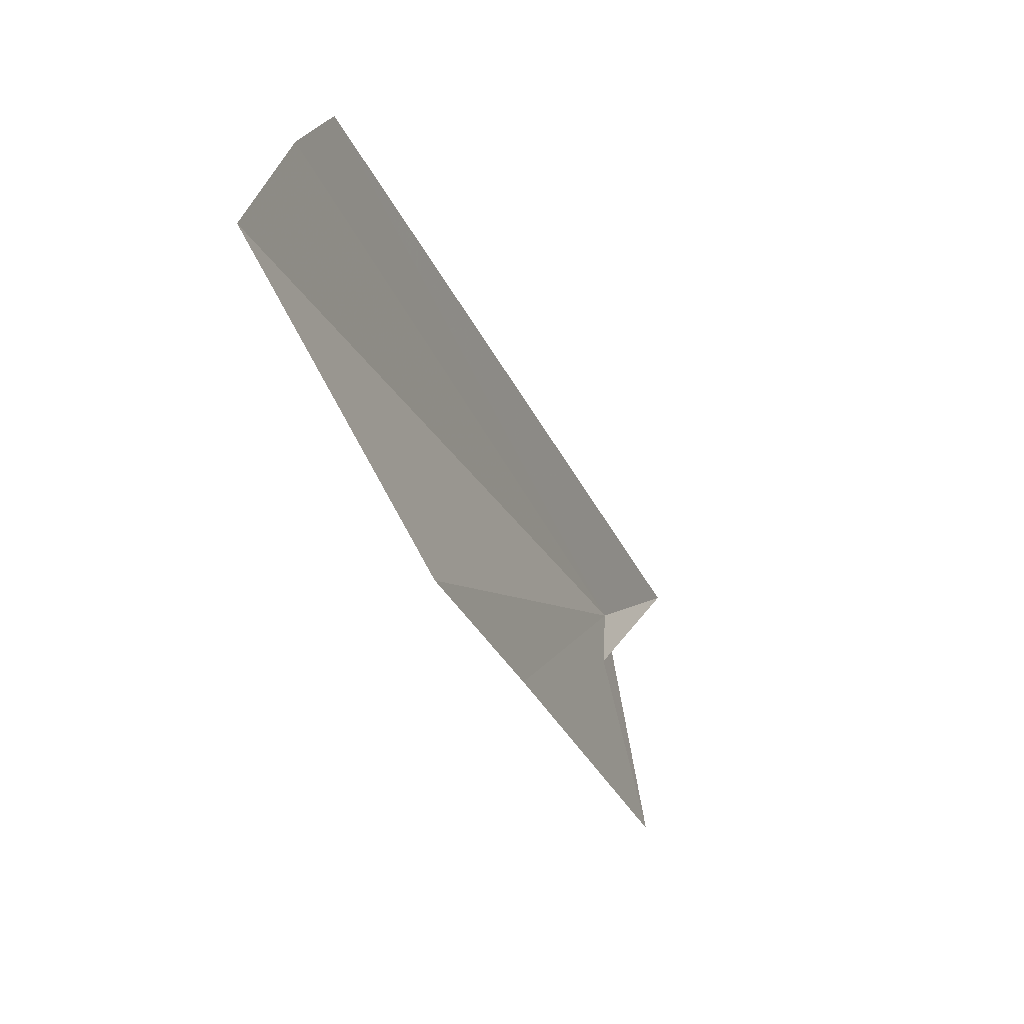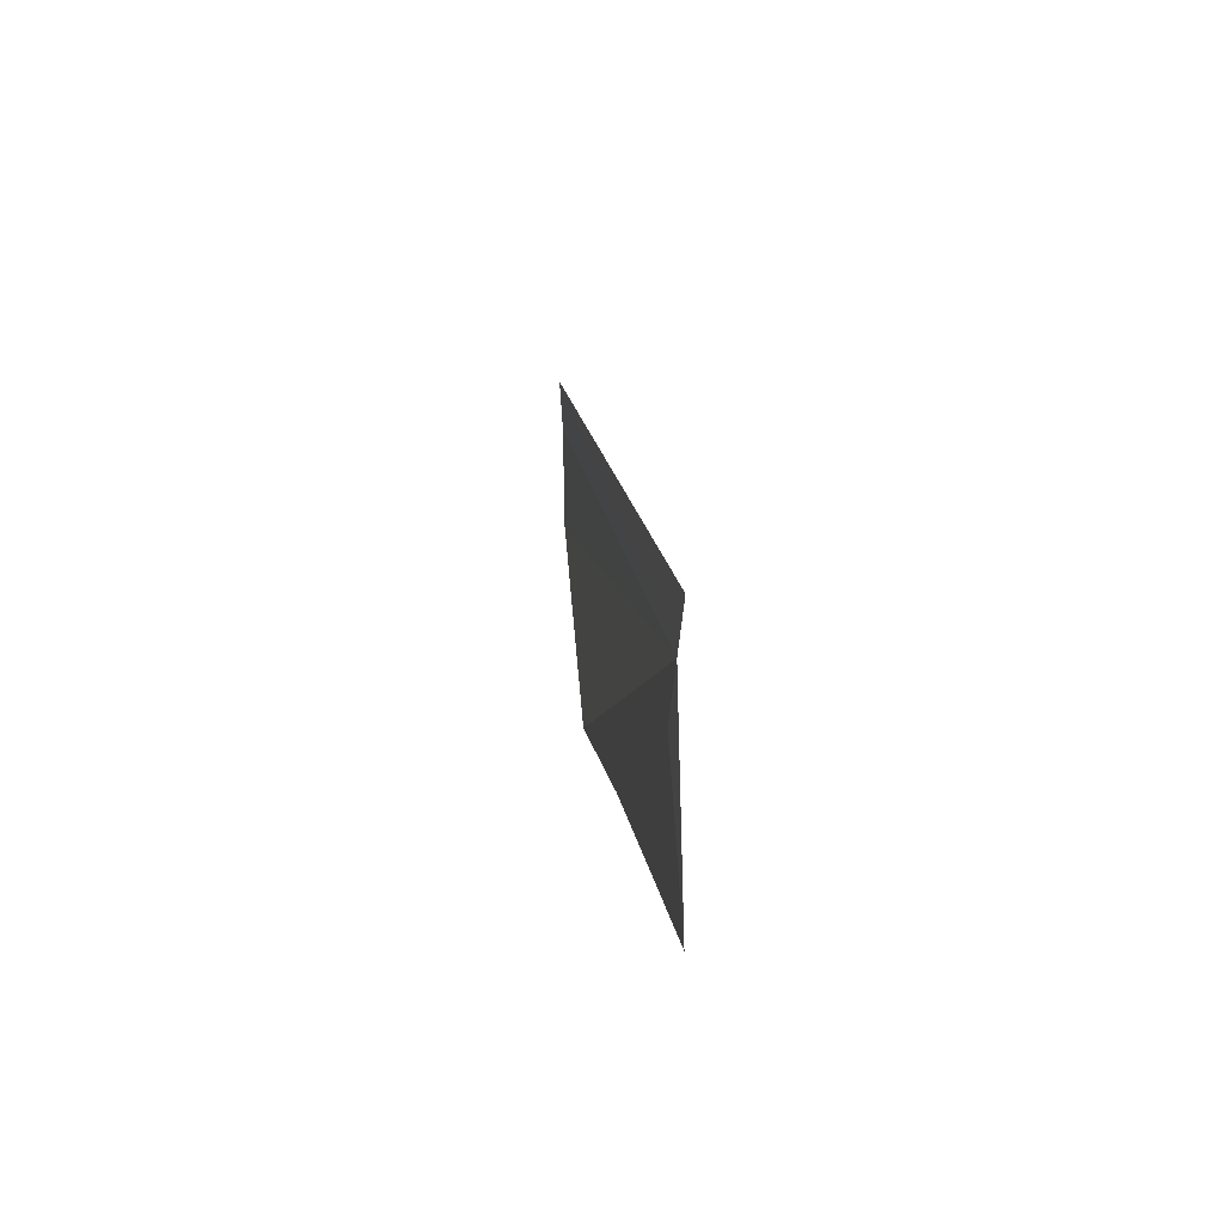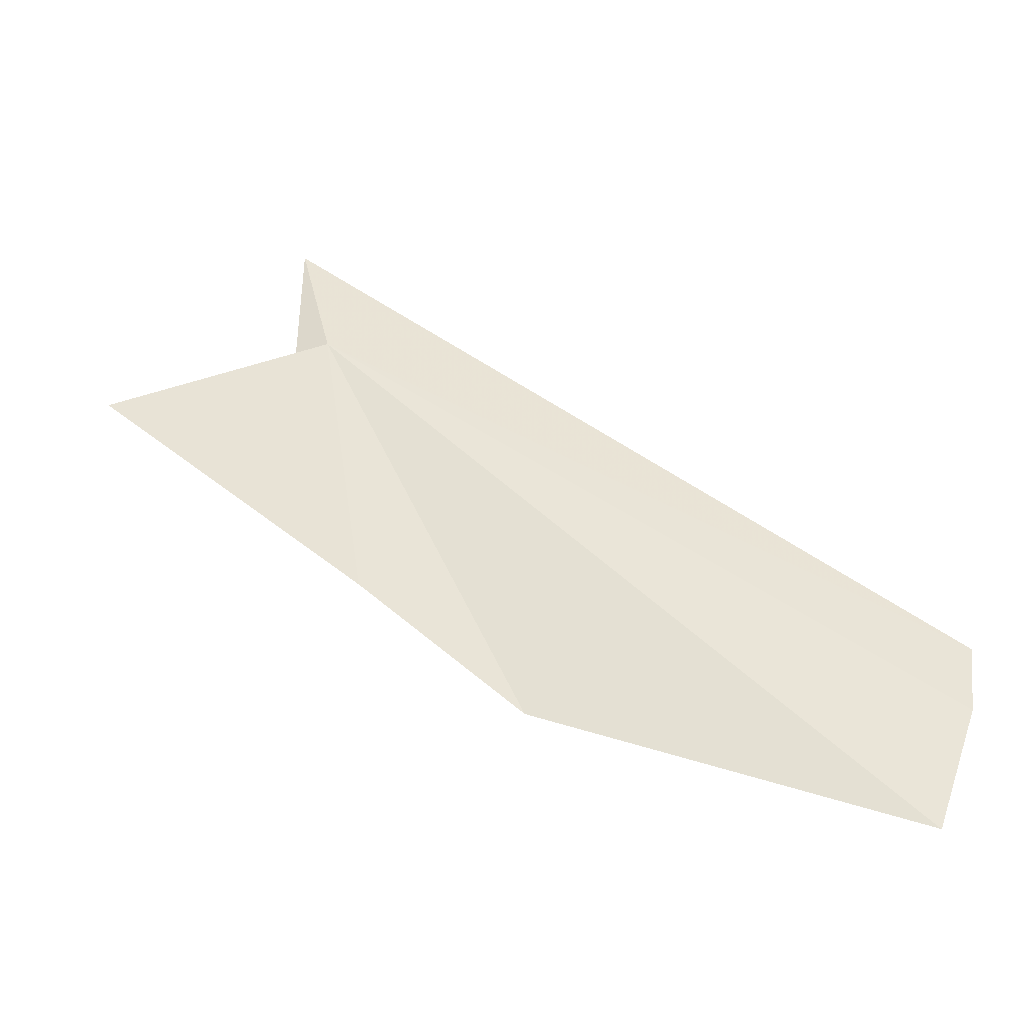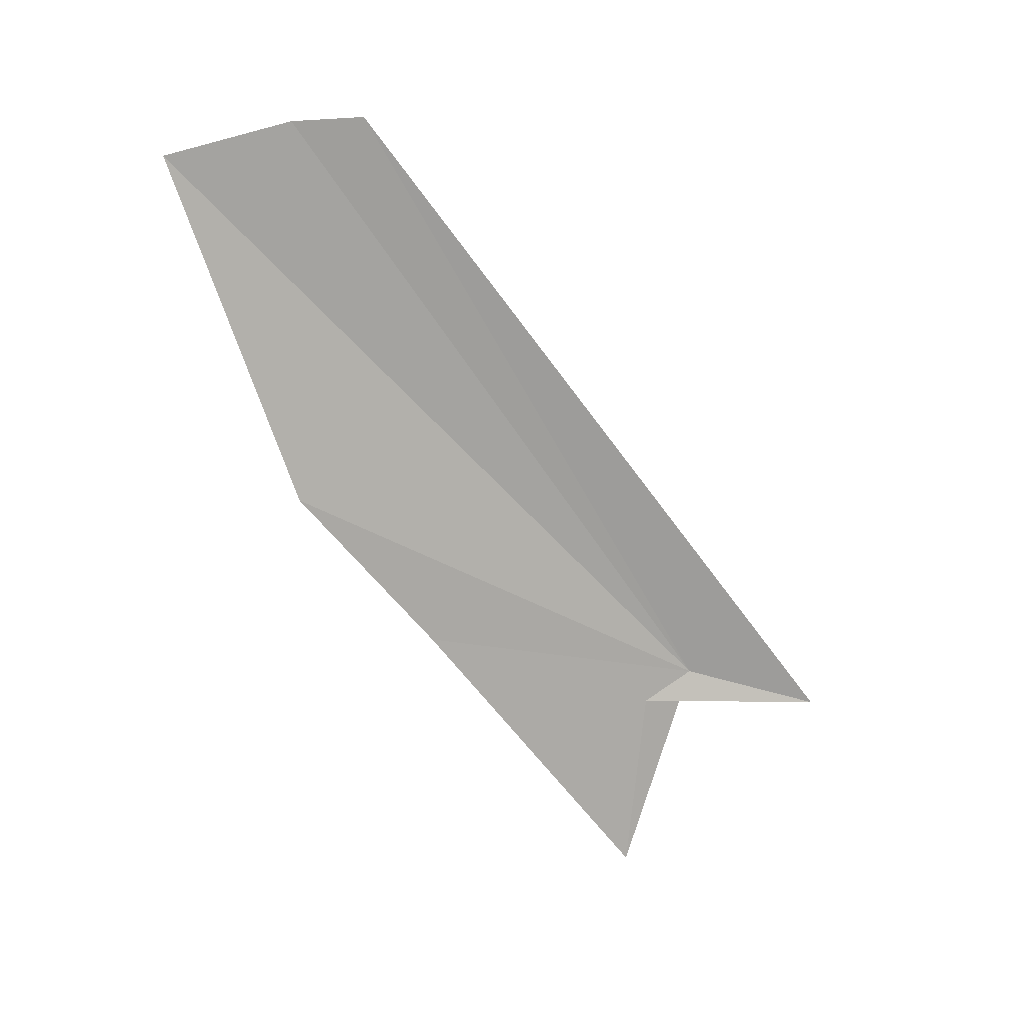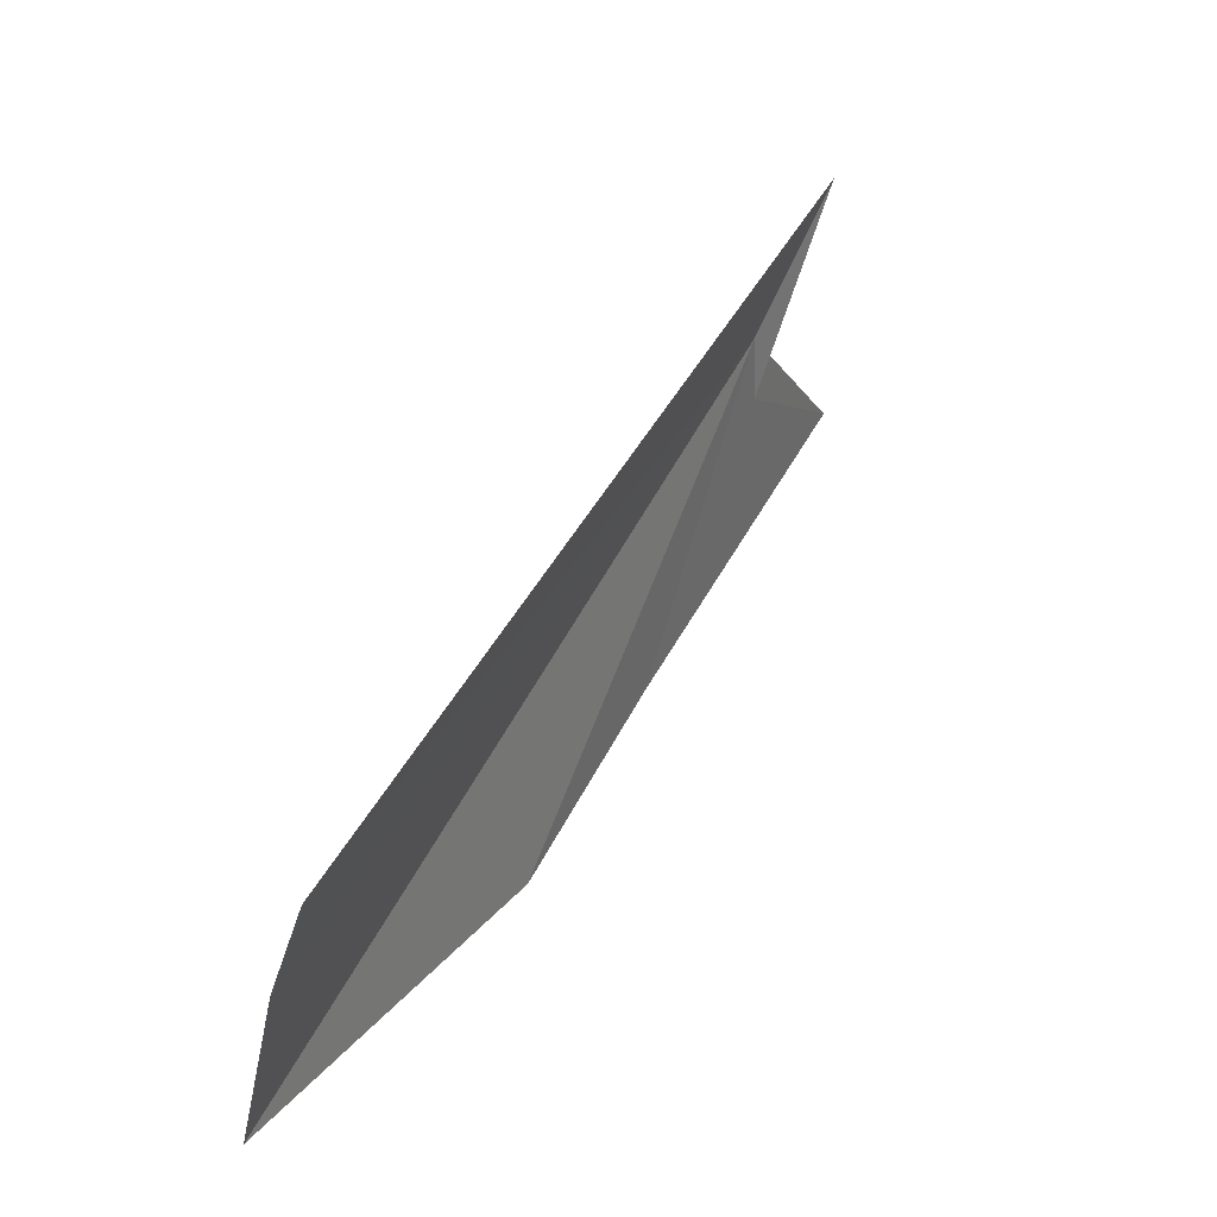
<metadata>
{"format":"obj","ext":"obj","renderer":"f3d","projection":"perspective","resolution":1024,"background":"white","views":[{"elev":-74.6,"azim":19.4,"up":"+Y"},{"elev":-35.4,"azim":157.6,"up":"+Z"},{"elev":-24.0,"azim":-79.5,"up":"+Y"},{"elev":8.8,"azim":57.0,"up":"+Z"},{"elev":4.4,"azim":28.2,"up":"+Y"}]}
</metadata>
<code>
v -25.77 91.8 18.44
v -26.92 87.07 19.39
v -27.31 84.76 21.95
v -27.74 82.68 27.56
v -25.99 90.98 17.96
v -24.91 93.97 17.75
v -26.26 90.77 14.98
v -26.49 85.6 28.19
v -26.97 84.55 28.12
f 1 6 5
f 1 5 7
f 1 8 6
f 1 7 2
f 1 4 9
f 1 9 8
f 1 2 3
f 1 3 4

</code>
